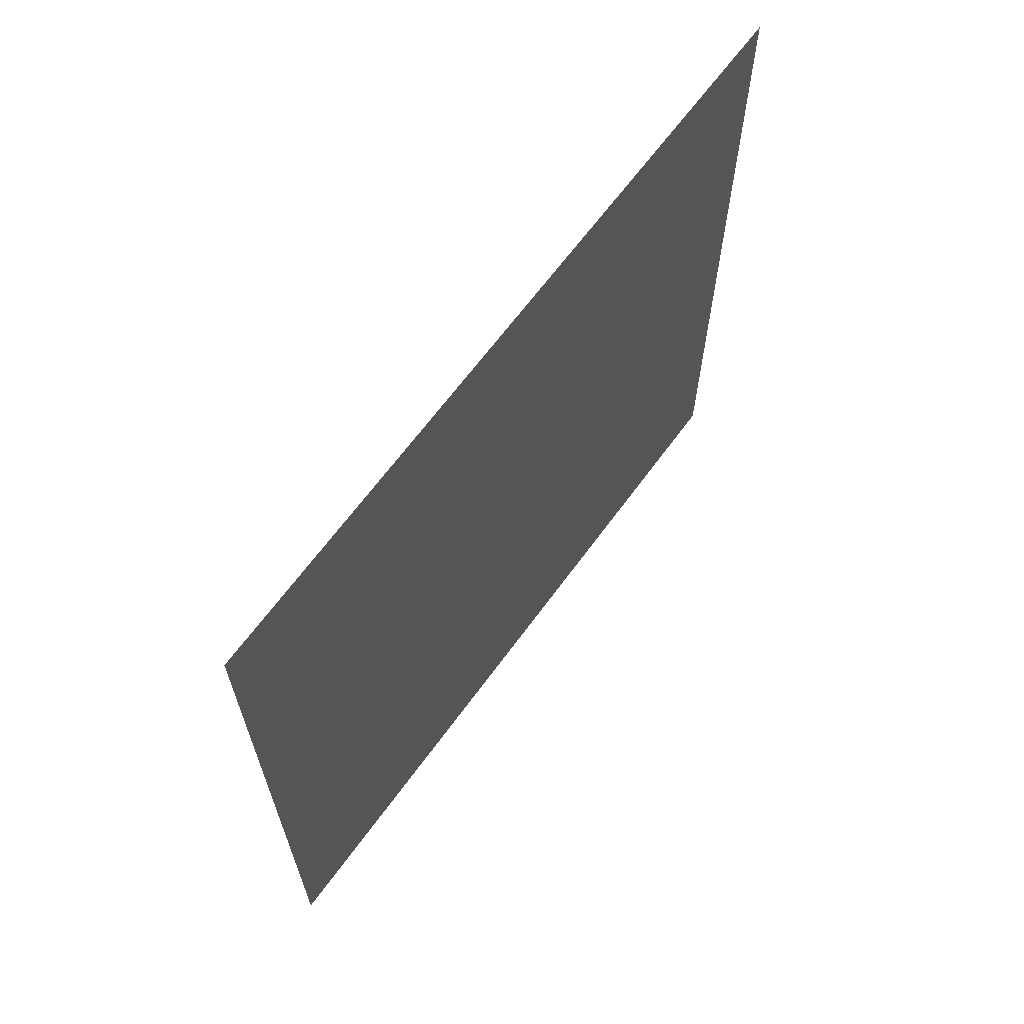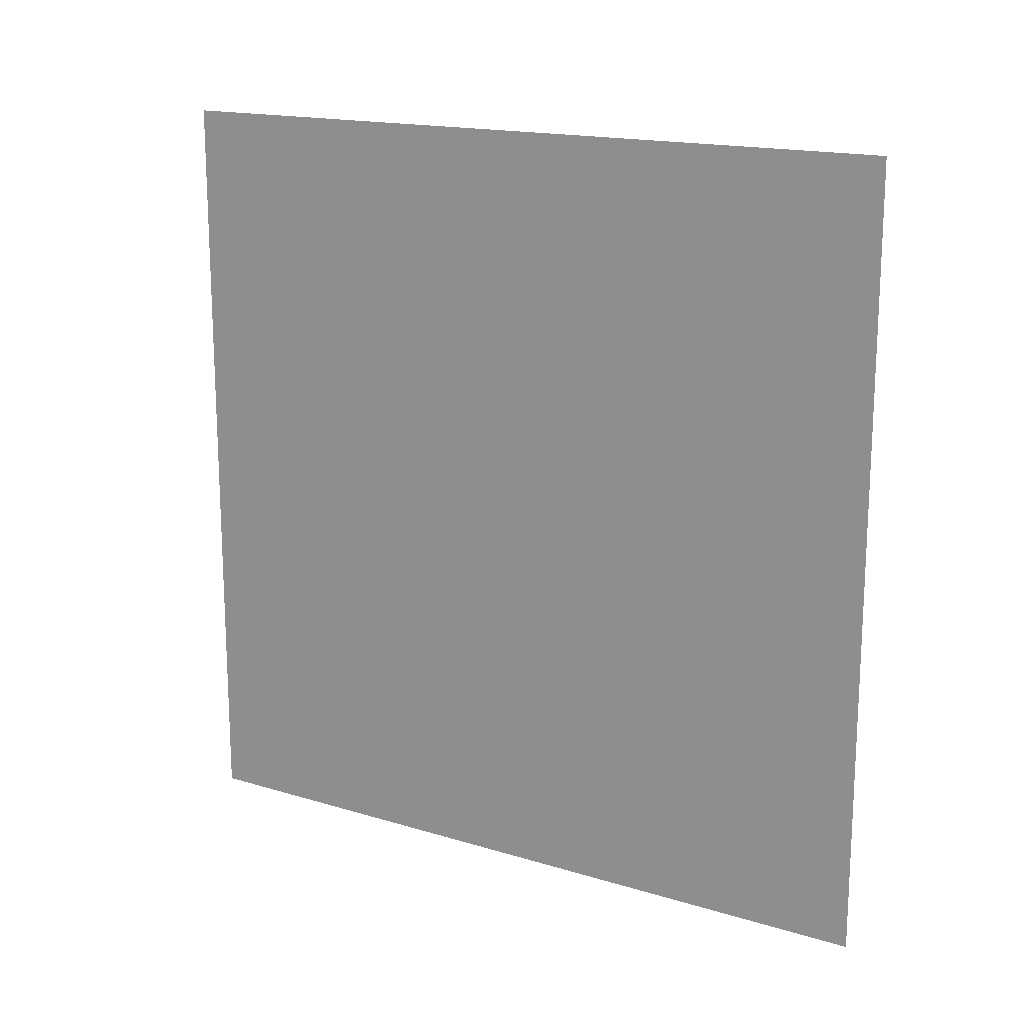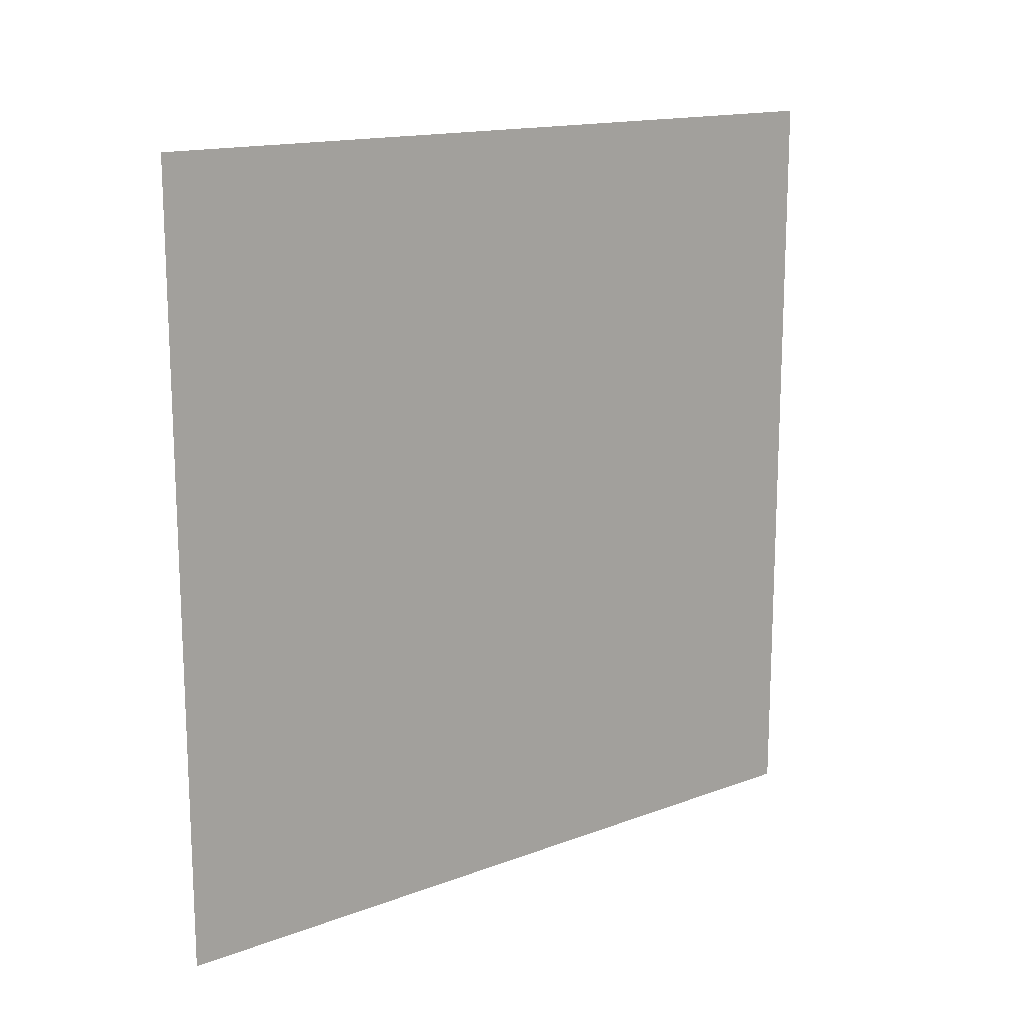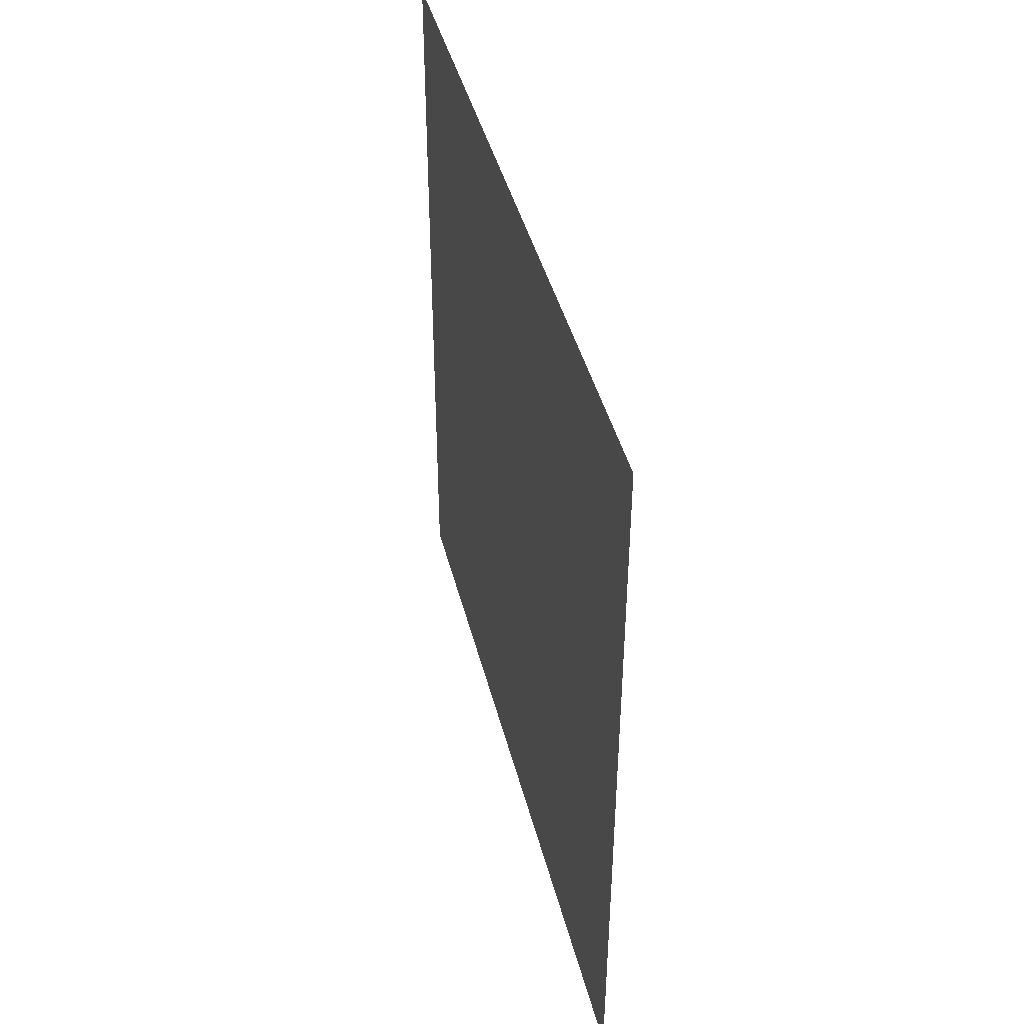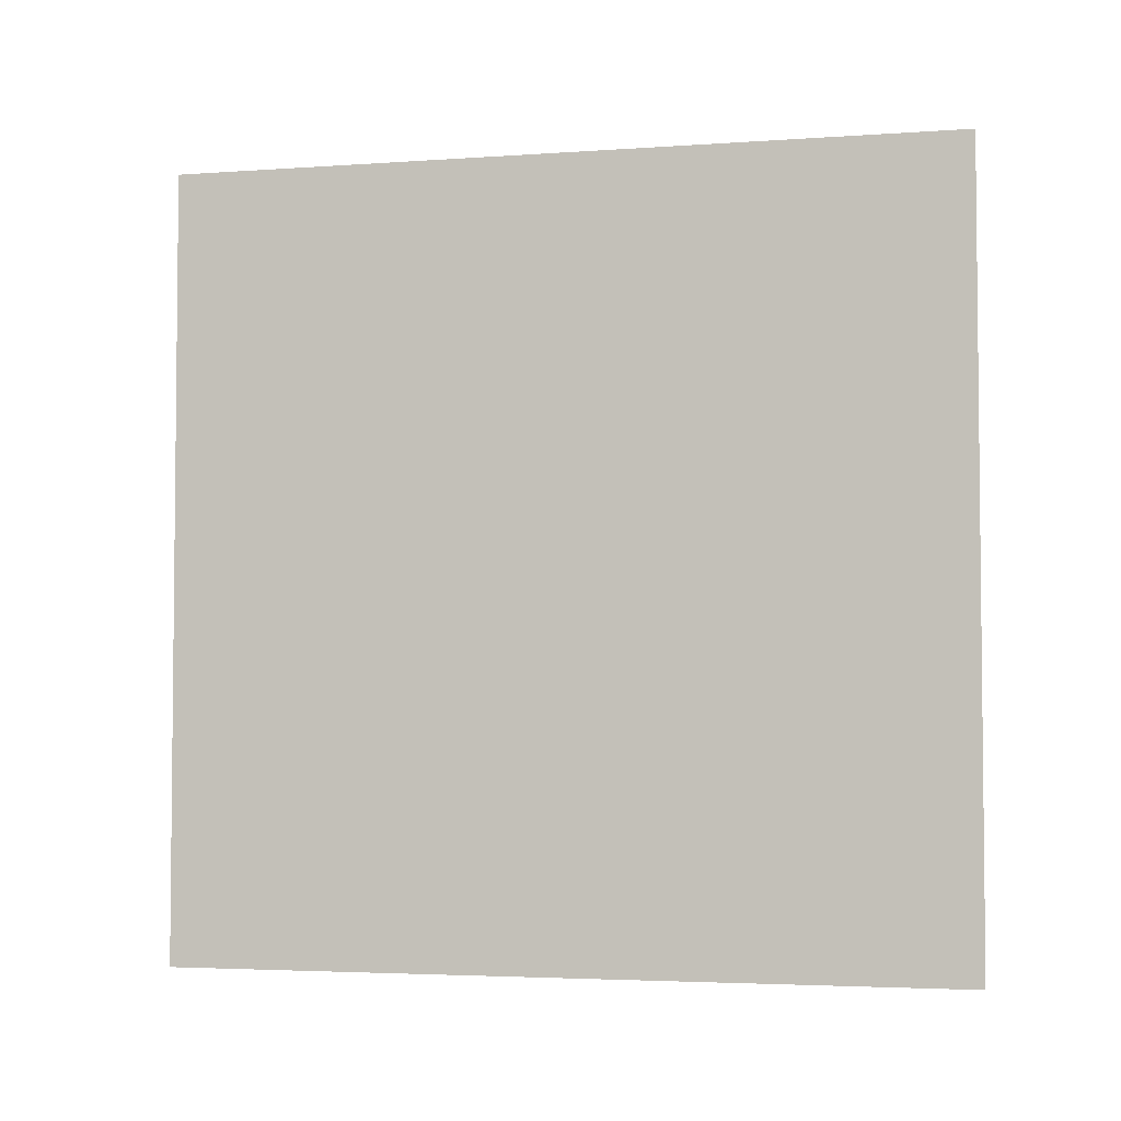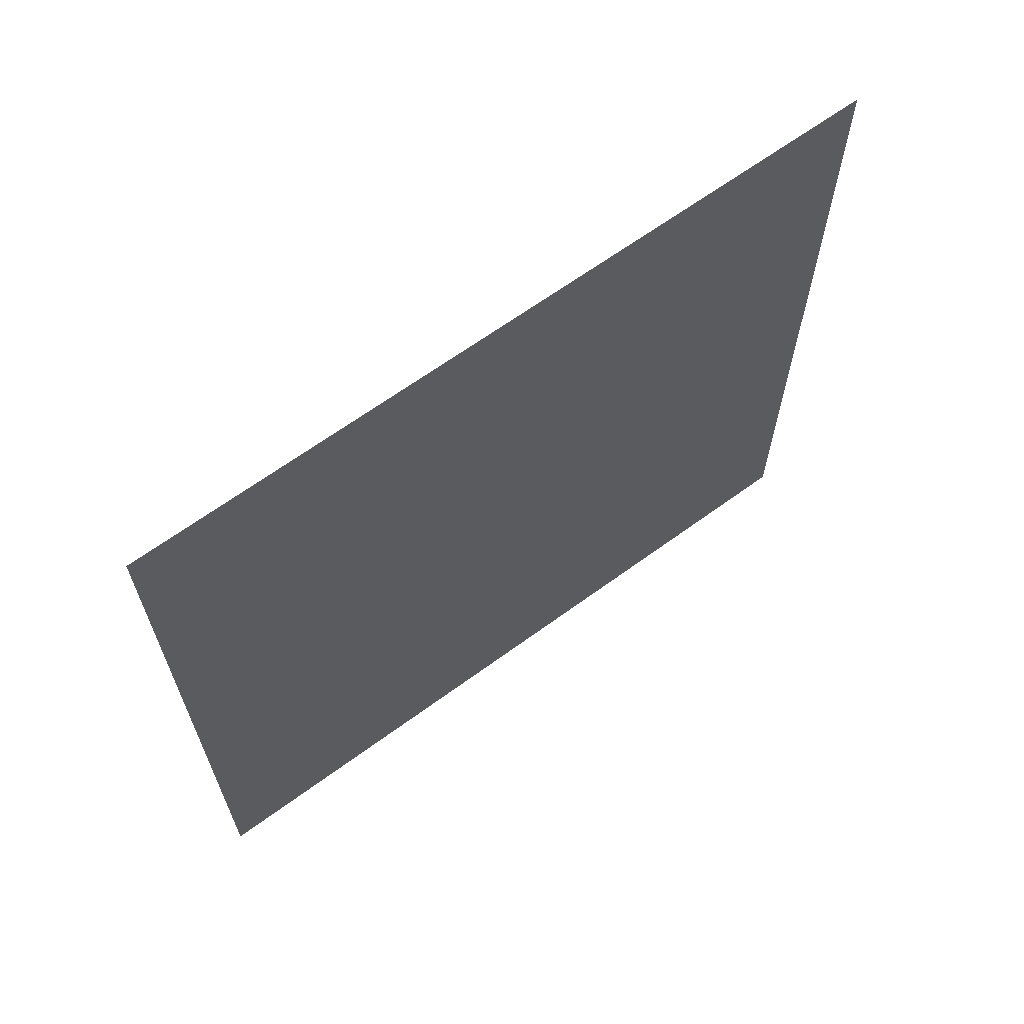
<metadata>
{"format":"obj","ext":"obj","renderer":"f3d","projection":"perspective","resolution":1024,"background":"white","views":[{"elev":65.2,"azim":-143.9,"up":"+Y"},{"elev":16.6,"azim":121.7,"up":"+Y"},{"elev":15.2,"azim":-128.5,"up":"+Z"},{"elev":42.7,"azim":-13.9,"up":"+Y"},{"elev":-3.7,"azim":103.3,"up":"+Z"},{"elev":64.9,"azim":-126.4,"up":"+Z"}]}
</metadata>
<code>
v  1.322 4.43 36.3
v  1.322 4.43 -36.3
v  1.322 77.02 36.3
v  1.322 77.02 -36.3
f 1 2 3
f 4 3 2

</code>
